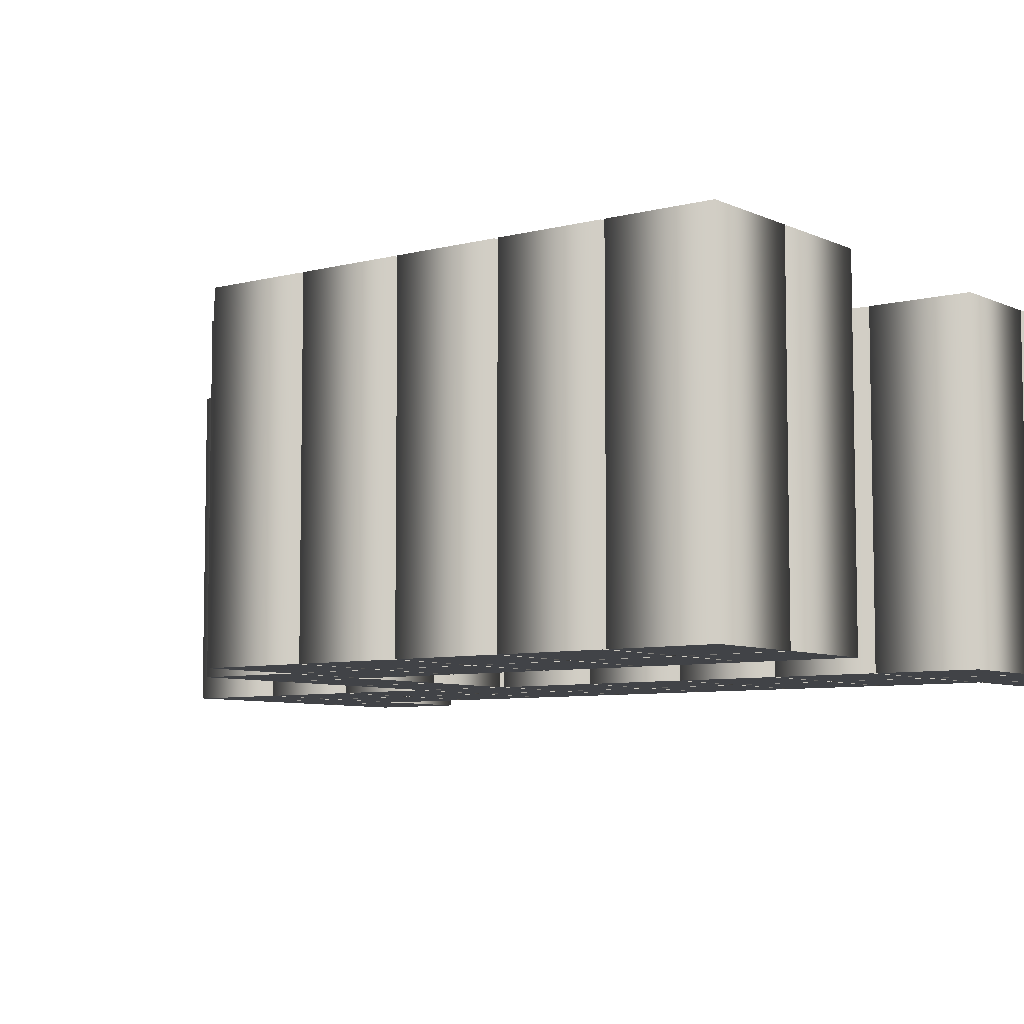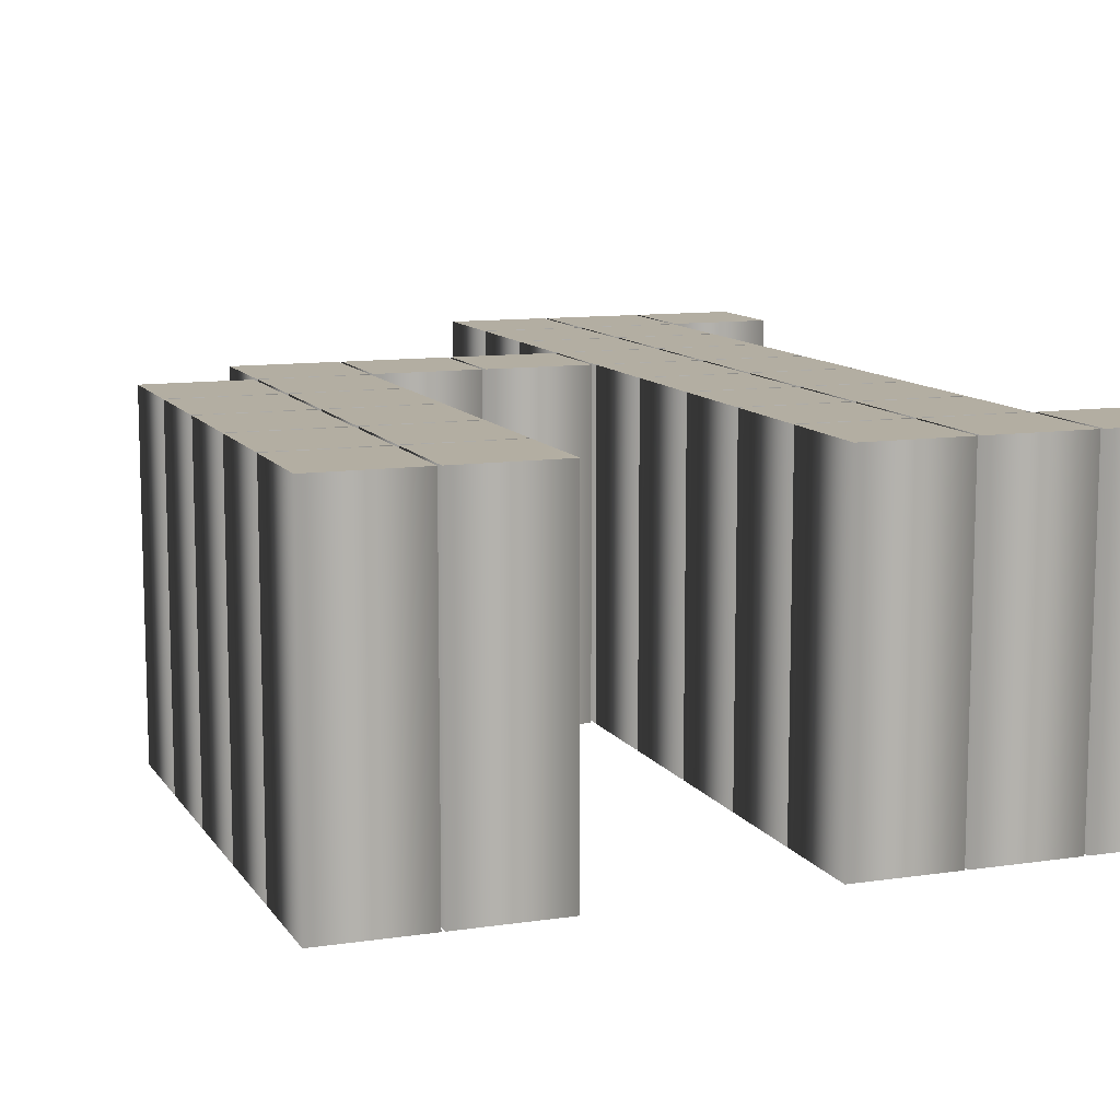
<metadata>
{"format":"obj","ext":"obj","renderer":"f3d","projection":"perspective","resolution":1024,"background":"white","views":[{"elev":-6.9,"azim":-52.7,"up":"+Z"},{"elev":10.8,"azim":-20.3,"up":"+Z"}]}
</metadata>
<code>
o h
v 0.1898 0.1879 -0.1
v 0.2505 0.1879 -0.1
v 0.2505 0.2485 -0.1
v 0.1898 0.2485 -0.1
v 0.3151 -0.3131 -0.1
v 0.3757 -0.3131 -0.1
v 0.3757 -0.2524 -0.1
v 0.3151 -0.2524 -0.1
v 0.2524 -0.3131 -0.1
v 0.3131 -0.3131 -0.1
v 0.3131 -0.2524 -0.1
v 0.2524 -0.2524 -0.1
v 0.1898 -0.3131 -0.1
v 0.2505 -0.3131 -0.1
v 0.2505 -0.2524 -0.1
v 0.1898 -0.2524 -0.1
v 0.001957 -0.3131 -0.1
v 0.06262 -0.3131 -0.1
v 0.06262 -0.2524 -0.1
v 0.001957 -0.2524 -0.1
v -0.06066 -0.3131 -0.1
v -0 -0.3131 -0.1
v -0 -0.2524 -0.1
v -0.06066 -0.2524 -0.1
v 0.2524 -0.2505 -0.1
v 0.3131 -0.2505 -0.1
v 0.3131 -0.1898 -0.1
v 0.2524 -0.1898 -0.1
v 0.1898 -0.2505 -0.1
v 0.2505 -0.2505 -0.1
v 0.2505 -0.1898 -0.1
v 0.1898 -0.1898 -0.1
v 0.001957 -0.2505 -0.1
v 0.06262 -0.2505 -0.1
v 0.06262 -0.1898 -0.1
v 0.001957 -0.1898 -0.1
v -0.06066 -0.2505 -0.1
v -0 -0.2505 -0.1
v -0 -0.1898 -0.1
v -0.06066 -0.1898 -0.1
v 0.2524 -0.1879 -0.1
v 0.3131 -0.1879 -0.1
v 0.3131 -0.1272 -0.1
v 0.2524 -0.1272 -0.1
v 0.1898 -0.1879 -0.1
v 0.2505 -0.1879 -0.1
v 0.2505 -0.1272 -0.1
v 0.1898 -0.1272 -0.1
v 0.001957 -0.1879 -0.1
v 0.06262 -0.1879 -0.1
v 0.06262 -0.1272 -0.1
v 0.001957 -0.1272 -0.1
v -0.06066 -0.1879 -0.1
v -0 -0.1879 -0.1
v -0 -0.1272 -0.1
v -0.06066 -0.1272 -0.1
v 0.2524 -0.1252 -0.1
v 0.3131 -0.1252 -0.1
v 0.3131 -0.06458 -0.1
v 0.2524 -0.06458 -0.1
v 0.1898 -0.1252 -0.1
v 0.2505 -0.1252 -0.1
v 0.2505 -0.06458 -0.1
v 0.1898 -0.06458 -0.1
v 0.001957 -0.1252 -0.1
v 0.06262 -0.1252 -0.1
v 0.06262 -0.06458 -0.1
v 0.001957 -0.06458 -0.1
v -0.06066 -0.1252 -0.1
v -0 -0.1252 -0.1
v -0 -0.06458 -0.1
v -0.06066 -0.06458 -0.1
v 0.2524 -0.06262 -0.1
v 0.3131 -0.06262 -0.1
v 0.3131 -0.001957 -0.1
v 0.2524 -0.001957 -0.1
v 0.1898 -0.06262 -0.1
v 0.2505 -0.06262 -0.1
v 0.2505 -0.001957 -0.1
v 0.1898 -0.001957 -0.1
v 0.001957 -0.06262 -0.1
v 0.06262 -0.06262 -0.1
v 0.06262 -0.001957 -0.1
v 0.001957 -0.001957 -0.1
v -0.06066 -0.06262 -0.1
v -0 -0.06262 -0.1
v -0 -0.001957 -0.1
v -0.06066 -0.001957 -0.1
v 0.2524 -0 -0.1
v 0.3131 -0 -0.1
v 0.3131 0.06066 -0.1
v 0.2524 0.06066 -0.1
v 0.1898 -0 -0.1
v 0.2505 -0 -0.1
v 0.2505 0.06066 -0.1
v 0.1898 0.06066 -0.1
v 0.1272 -0 -0.1
v 0.1879 -0 -0.1
v 0.1879 0.06066 -0.1
v 0.1272 0.06066 -0.1
v 0.06458 -0 -0.1
v 0.1252 -0 -0.1
v 0.1252 0.06066 -0.1
v 0.06458 0.06066 -0.1
v 0.001957 -0 -0.1
v 0.06262 -0 -0.1
v 0.06262 0.06066 -0.1
v 0.001957 0.06066 -0.1
v 0.2524 0.06262 -0.1
v 0.3131 0.06262 -0.1
v 0.3131 0.1233 -0.1
v 0.2524 0.1233 -0.1
v 0.1898 0.06262 -0.1
v 0.2505 0.06262 -0.1
v 0.2505 0.1233 -0.1
v 0.1898 0.1233 -0.1
v 0.2524 0.1252 -0.1
v 0.3131 0.1252 -0.1
v 0.3131 0.1859 -0.1
v 0.2524 0.1859 -0.1
v 0.1898 0.1252 -0.1
v 0.2505 0.1252 -0.1
v 0.2505 0.1859 -0.1
v 0.1898 0.1859 -0.1
v 0.3151 0.1879 -0.1
v 0.3757 0.1879 -0.1
v 0.3757 0.2485 -0.1
v 0.3151 0.2485 -0.1
v 0.2524 0.1879 -0.1
v 0.3131 0.1879 -0.1
v 0.3131 0.2485 -0.1
v 0.2524 0.2485 -0.1
v 0.1898 0.1879 0.1
v 0.2505 0.1879 0.1
v 0.2505 0.2485 0.1
v 0.1898 0.2485 0.1
v 0.3151 -0.3131 0.1
v 0.3757 -0.3131 0.1
v 0.3757 -0.2524 0.1
v 0.3151 -0.2524 0.1
v 0.2524 -0.3131 0.1
v 0.3131 -0.3131 0.1
v 0.3131 -0.2524 0.1
v 0.2524 -0.2524 0.1
v 0.1898 -0.3131 0.1
v 0.2505 -0.3131 0.1
v 0.2505 -0.2524 0.1
v 0.1898 -0.2524 0.1
v 0.001957 -0.3131 0.1
v 0.06262 -0.3131 0.1
v 0.06262 -0.2524 0.1
v 0.001957 -0.2524 0.1
v -0.06066 -0.3131 0.1
v 0 -0.3131 0.1
v 0 -0.2524 0.1
v -0.06066 -0.2524 0.1
v 0.2524 -0.2505 0.1
v 0.3131 -0.2505 0.1
v 0.3131 -0.1898 0.1
v 0.2524 -0.1898 0.1
v 0.1898 -0.2505 0.1
v 0.2505 -0.2505 0.1
v 0.2505 -0.1898 0.1
v 0.1898 -0.1898 0.1
v 0.001957 -0.2505 0.1
v 0.06262 -0.2505 0.1
v 0.06262 -0.1898 0.1
v 0.001957 -0.1898 0.1
v -0.06066 -0.2505 0.1
v 0 -0.2505 0.1
v 0 -0.1898 0.1
v -0.06066 -0.1898 0.1
v 0.2524 -0.1879 0.1
v 0.3131 -0.1879 0.1
v 0.3131 -0.1272 0.1
v 0.2524 -0.1272 0.1
v 0.1898 -0.1879 0.1
v 0.2505 -0.1879 0.1
v 0.2505 -0.1272 0.1
v 0.1898 -0.1272 0.1
v 0.001957 -0.1879 0.1
v 0.06262 -0.1879 0.1
v 0.06262 -0.1272 0.1
v 0.001957 -0.1272 0.1
v -0.06066 -0.1879 0.1
v 0 -0.1879 0.1
v 0 -0.1272 0.1
v -0.06066 -0.1272 0.1
v 0.2524 -0.1252 0.1
v 0.3131 -0.1252 0.1
v 0.3131 -0.06458 0.1
v 0.2524 -0.06458 0.1
v 0.1898 -0.1252 0.1
v 0.2505 -0.1252 0.1
v 0.2505 -0.06458 0.1
v 0.1898 -0.06458 0.1
v 0.001957 -0.1252 0.1
v 0.06262 -0.1252 0.1
v 0.06262 -0.06458 0.1
v 0.001957 -0.06458 0.1
v -0.06066 -0.1252 0.1
v 0 -0.1252 0.1
v 0 -0.06458 0.1
v -0.06066 -0.06458 0.1
v 0.2524 -0.06262 0.1
v 0.3131 -0.06262 0.1
v 0.3131 -0.001957 0.1
v 0.2524 -0.001957 0.1
v 0.1898 -0.06262 0.1
v 0.2505 -0.06262 0.1
v 0.2505 -0.001957 0.1
v 0.1898 -0.001957 0.1
v 0.001957 -0.06262 0.1
v 0.06262 -0.06262 0.1
v 0.06262 -0.001957 0.1
v 0.001957 -0.001957 0.1
v -0.06066 -0.06262 0.1
v 0 -0.06262 0.1
v 0 -0.001957 0.1
v -0.06066 -0.001957 0.1
v 0.2524 0 0.1
v 0.3131 0 0.1
v 0.3131 0.06066 0.1
v 0.2524 0.06066 0.1
v 0.1898 0 0.1
v 0.2505 0 0.1
v 0.2505 0.06066 0.1
v 0.1898 0.06066 0.1
v 0.1272 0 0.1
v 0.1879 0 0.1
v 0.1879 0.06066 0.1
v 0.1272 0.06066 0.1
v 0.06458 0 0.1
v 0.1252 0 0.1
v 0.1252 0.06066 0.1
v 0.06458 0.06066 0.1
v 0.001957 0 0.1
v 0.06262 0 0.1
v 0.06262 0.06066 0.1
v 0.001957 0.06066 0.1
v 0.2524 0.06262 0.1
v 0.3131 0.06262 0.1
v 0.3131 0.1233 0.1
v 0.2524 0.1233 0.1
v 0.1898 0.06262 0.1
v 0.2505 0.06262 0.1
v 0.2505 0.1233 0.1
v 0.1898 0.1233 0.1
v 0.2524 0.1252 0.1
v 0.3131 0.1252 0.1
v 0.3131 0.1859 0.1
v 0.2524 0.1859 0.1
v 0.1898 0.1252 0.1
v 0.2505 0.1252 0.1
v 0.2505 0.1859 0.1
v 0.1898 0.1859 0.1
v 0.3151 0.1879 0.1
v 0.3757 0.1879 0.1
v 0.3757 0.2485 0.1
v 0.3151 0.2485 0.1
v 0.2524 0.1879 0.1
v 0.3131 0.1879 0.1
v 0.3131 0.2485 0.1
v 0.2524 0.2485 0.1
v 0.3151 -0.3131 0.1
v 0.3151 -0.3131 -0.1
v 0.3757 -0.3131 0.1
v 0.3757 -0.3131 -0.1
v 0.3757 -0.2524 0.1
v 0.3757 -0.2524 -0.1
v 0.3151 -0.2524 0.1
v 0.3151 -0.2524 -0.1
v 0.2524 -0.3131 0.1
v 0.2524 -0.3131 -0.1
v 0.3131 -0.3131 0.1
v 0.3131 -0.3131 -0.1
v 0.3131 -0.2524 0.1
v 0.3131 -0.2524 -0.1
v 0.2524 -0.2524 0.1
v 0.2524 -0.2524 -0.1
v 0.1898 -0.3131 0.1
v 0.1898 -0.3131 -0.1
v 0.2505 -0.3131 0.1
v 0.2505 -0.3131 -0.1
v 0.2505 -0.2524 0.1
v 0.2505 -0.2524 -0.1
v 0.1898 -0.2524 0.1
v 0.1898 -0.2524 -0.1
v 0.001957 -0.3131 0.1
v 0.001957 -0.3131 -0.1
v 0.06262 -0.3131 0.1
v 0.06262 -0.3131 -0.1
v 0.06262 -0.2524 0.1
v 0.06262 -0.2524 -0.1
v 0.001957 -0.2524 0.1
v 0.001957 -0.2524 -0.1
v -0.06066 -0.3131 0.1
v -0.06066 -0.3131 -0.1
v 0 -0.3131 0.1
v -0 -0.3131 -0.1
v 0 -0.2524 0.1
v -0 -0.2524 -0.1
v -0.06066 -0.2524 0.1
v -0.06066 -0.2524 -0.1
v 0.2524 -0.2505 0.1
v 0.2524 -0.2505 -0.1
v 0.3131 -0.2505 0.1
v 0.3131 -0.2505 -0.1
v 0.3131 -0.1898 0.1
v 0.3131 -0.1898 -0.1
v 0.2524 -0.1898 0.1
v 0.2524 -0.1898 -0.1
v 0.1898 -0.2505 0.1
v 0.1898 -0.2505 -0.1
v 0.2505 -0.2505 0.1
v 0.2505 -0.2505 -0.1
v 0.2505 -0.1898 0.1
v 0.2505 -0.1898 -0.1
v 0.1898 -0.1898 0.1
v 0.1898 -0.1898 -0.1
v 0.001957 -0.2505 0.1
v 0.001957 -0.2505 -0.1
v 0.06262 -0.2505 0.1
v 0.06262 -0.2505 -0.1
v 0.06262 -0.1898 0.1
v 0.06262 -0.1898 -0.1
v 0.001957 -0.1898 0.1
v 0.001957 -0.1898 -0.1
v -0.06066 -0.2505 0.1
v -0.06066 -0.2505 -0.1
v 0 -0.2505 0.1
v -0 -0.2505 -0.1
v 0 -0.1898 0.1
v -0 -0.1898 -0.1
v -0.06066 -0.1898 0.1
v -0.06066 -0.1898 -0.1
v 0.2524 -0.1879 0.1
v 0.2524 -0.1879 -0.1
v 0.3131 -0.1879 0.1
v 0.3131 -0.1879 -0.1
v 0.3131 -0.1272 0.1
v 0.3131 -0.1272 -0.1
v 0.2524 -0.1272 0.1
v 0.2524 -0.1272 -0.1
v 0.1898 -0.1879 0.1
v 0.1898 -0.1879 -0.1
v 0.2505 -0.1879 0.1
v 0.2505 -0.1879 -0.1
v 0.2505 -0.1272 0.1
v 0.2505 -0.1272 -0.1
v 0.1898 -0.1272 0.1
v 0.1898 -0.1272 -0.1
v 0.001957 -0.1879 0.1
v 0.001957 -0.1879 -0.1
v 0.06262 -0.1879 0.1
v 0.06262 -0.1879 -0.1
v 0.06262 -0.1272 0.1
v 0.06262 -0.1272 -0.1
v 0.001957 -0.1272 0.1
v 0.001957 -0.1272 -0.1
v -0.06066 -0.1879 0.1
v -0.06066 -0.1879 -0.1
v 0 -0.1879 0.1
v -0 -0.1879 -0.1
v 0 -0.1272 0.1
v -0 -0.1272 -0.1
v -0.06066 -0.1272 0.1
v -0.06066 -0.1272 -0.1
v 0.2524 -0.1252 0.1
v 0.2524 -0.1252 -0.1
v 0.3131 -0.1252 0.1
v 0.3131 -0.1252 -0.1
v 0.3131 -0.06458 0.1
v 0.3131 -0.06458 -0.1
v 0.2524 -0.06458 0.1
v 0.2524 -0.06458 -0.1
v 0.1898 -0.1252 0.1
v 0.1898 -0.1252 -0.1
v 0.2505 -0.1252 0.1
v 0.2505 -0.1252 -0.1
v 0.2505 -0.06458 0.1
v 0.2505 -0.06458 -0.1
v 0.1898 -0.06458 0.1
v 0.1898 -0.06458 -0.1
v 0.001957 -0.1252 0.1
v 0.001957 -0.1252 -0.1
v 0.06262 -0.1252 0.1
v 0.06262 -0.1252 -0.1
v 0.06262 -0.06458 0.1
v 0.06262 -0.06458 -0.1
v 0.001957 -0.06458 0.1
v 0.001957 -0.06458 -0.1
v -0.06066 -0.1252 0.1
v -0.06066 -0.1252 -0.1
v 0 -0.1252 0.1
v -0 -0.1252 -0.1
v 0 -0.06458 0.1
v -0 -0.06458 -0.1
v -0.06066 -0.06458 0.1
v -0.06066 -0.06458 -0.1
v 0.2524 -0.06262 0.1
v 0.2524 -0.06262 -0.1
v 0.3131 -0.06262 0.1
v 0.3131 -0.06262 -0.1
v 0.3131 -0.001957 0.1
v 0.3131 -0.001957 -0.1
v 0.2524 -0.001957 0.1
v 0.2524 -0.001957 -0.1
v 0.1898 -0.06262 0.1
v 0.1898 -0.06262 -0.1
v 0.2505 -0.06262 0.1
v 0.2505 -0.06262 -0.1
v 0.2505 -0.001957 0.1
v 0.2505 -0.001957 -0.1
v 0.1898 -0.001957 0.1
v 0.1898 -0.001957 -0.1
v 0.001957 -0.06262 0.1
v 0.001957 -0.06262 -0.1
v 0.06262 -0.06262 0.1
v 0.06262 -0.06262 -0.1
v 0.06262 -0.001957 0.1
v 0.06262 -0.001957 -0.1
v 0.001957 -0.001957 0.1
v 0.001957 -0.001957 -0.1
v -0.06066 -0.06262 0.1
v -0.06066 -0.06262 -0.1
v 0 -0.06262 0.1
v -0 -0.06262 -0.1
v 0 -0.001957 0.1
v -0 -0.001957 -0.1
v -0.06066 -0.001957 0.1
v -0.06066 -0.001957 -0.1
v 0.2524 0 0.1
v 0.2524 -0 -0.1
v 0.3131 0 0.1
v 0.3131 -0 -0.1
v 0.3131 0.06066 0.1
v 0.3131 0.06066 -0.1
v 0.2524 0.06066 0.1
v 0.2524 0.06066 -0.1
v 0.1898 0 0.1
v 0.1898 -0 -0.1
v 0.2505 0 0.1
v 0.2505 -0 -0.1
v 0.2505 0.06066 0.1
v 0.2505 0.06066 -0.1
v 0.1898 0.06066 0.1
v 0.1898 0.06066 -0.1
v 0.1272 0 0.1
v 0.1272 -0 -0.1
v 0.1879 0 0.1
v 0.1879 -0 -0.1
v 0.1879 0.06066 0.1
v 0.1879 0.06066 -0.1
v 0.1272 0.06066 0.1
v 0.1272 0.06066 -0.1
v 0.06458 0 0.1
v 0.06458 -0 -0.1
v 0.1252 0 0.1
v 0.1252 -0 -0.1
v 0.1252 0.06066 0.1
v 0.1252 0.06066 -0.1
v 0.06458 0.06066 0.1
v 0.06458 0.06066 -0.1
v 0.001957 0 0.1
v 0.001957 -0 -0.1
v 0.06262 0 0.1
v 0.06262 -0 -0.1
v 0.06262 0.06066 0.1
v 0.06262 0.06066 -0.1
v 0.001957 0.06066 0.1
v 0.001957 0.06066 -0.1
v 0.2524 0.06262 0.1
v 0.2524 0.06262 -0.1
v 0.3131 0.06262 0.1
v 0.3131 0.06262 -0.1
v 0.3131 0.1233 0.1
v 0.3131 0.1233 -0.1
v 0.2524 0.1233 0.1
v 0.2524 0.1233 -0.1
v 0.1898 0.06262 0.1
v 0.1898 0.06262 -0.1
v 0.2505 0.06262 0.1
v 0.2505 0.06262 -0.1
v 0.2505 0.1233 0.1
v 0.2505 0.1233 -0.1
v 0.1898 0.1233 0.1
v 0.1898 0.1233 -0.1
v 0.2524 0.1252 0.1
v 0.2524 0.1252 -0.1
v 0.3131 0.1252 0.1
v 0.3131 0.1252 -0.1
v 0.3131 0.1859 0.1
v 0.3131 0.1859 -0.1
v 0.2524 0.1859 0.1
v 0.2524 0.1859 -0.1
v 0.1898 0.1252 0.1
v 0.1898 0.1252 -0.1
v 0.2505 0.1252 0.1
v 0.2505 0.1252 -0.1
v 0.2505 0.1859 0.1
v 0.2505 0.1859 -0.1
v 0.1898 0.1859 0.1
v 0.1898 0.1859 -0.1
v 0.3151 0.1879 0.1
v 0.3151 0.1879 -0.1
v 0.3757 0.1879 0.1
v 0.3757 0.1879 -0.1
v 0.3757 0.2485 0.1
v 0.3757 0.2485 -0.1
v 0.3151 0.2485 0.1
v 0.3151 0.2485 -0.1
v 0.2524 0.1879 0.1
v 0.2524 0.1879 -0.1
v 0.3131 0.1879 0.1
v 0.3131 0.1879 -0.1
v 0.3131 0.2485 0.1
v 0.3131 0.2485 -0.1
v 0.2524 0.2485 0.1
v 0.2524 0.2485 -0.1
v 0.1898 0.1879 0.1
v 0.1898 0.1879 -0.1
v 0.2505 0.1879 0.1
v 0.2505 0.1879 -0.1
v 0.2505 0.2485 0.1
v 0.2505 0.2485 -0.1
v 0.1898 0.2485 0.1
v 0.1898 0.2485 -0.1
f 6 8 7
f 6 5 8
f 10 12 11
f 10 9 12
f 14 16 15
f 14 13 16
f 18 20 19
f 18 17 20
f 22 24 23
f 22 21 24
f 26 28 27
f 26 25 28
f 30 32 31
f 30 29 32
f 34 36 35
f 34 33 36
f 38 40 39
f 38 37 40
f 42 44 43
f 42 41 44
f 46 48 47
f 46 45 48
f 50 52 51
f 50 49 52
f 54 56 55
f 54 53 56
f 58 60 59
f 58 57 60
f 62 64 63
f 62 61 64
f 66 68 67
f 66 65 68
f 70 72 71
f 70 69 72
f 74 76 75
f 74 73 76
f 78 80 79
f 78 77 80
f 82 84 83
f 82 81 84
f 86 88 87
f 86 85 88
f 90 92 91
f 90 89 92
f 94 96 95
f 94 93 96
f 98 100 99
f 98 97 100
f 102 104 103
f 102 101 104
f 106 108 107
f 106 105 108
f 110 112 111
f 110 109 112
f 114 116 115
f 114 113 116
f 118 120 119
f 118 117 120
f 122 124 123
f 122 121 124
f 126 128 127
f 126 125 128
f 130 132 131
f 130 129 132
f 2 4 3
f 2 1 4
f 138 139 140
f 138 140 137
f 142 143 144
f 142 144 141
f 146 147 148
f 146 148 145
f 150 151 152
f 150 152 149
f 154 155 156
f 154 156 153
f 158 159 160
f 158 160 157
f 162 163 164
f 162 164 161
f 166 167 168
f 166 168 165
f 170 171 172
f 170 172 169
f 174 175 176
f 174 176 173
f 178 179 180
f 178 180 177
f 182 183 184
f 182 184 181
f 186 187 188
f 186 188 185
f 190 191 192
f 190 192 189
f 194 195 196
f 194 196 193
f 198 199 200
f 198 200 197
f 202 203 204
f 202 204 201
f 206 207 208
f 206 208 205
f 210 211 212
f 210 212 209
f 214 215 216
f 214 216 213
f 218 219 220
f 218 220 217
f 222 223 224
f 222 224 221
f 226 227 228
f 226 228 225
f 230 231 232
f 230 232 229
f 234 235 236
f 234 236 233
f 238 239 240
f 238 240 237
f 242 243 244
f 242 244 241
f 246 247 248
f 246 248 245
f 250 251 252
f 250 252 249
f 254 255 256
f 254 256 253
f 258 259 260
f 258 260 257
f 262 263 264
f 262 264 261
f 134 135 136
f 134 136 133
f 266 268 267 265
f 268 270 269 267
f 270 272 271 269
f 272 266 265 271
f 274 276 275 273
f 276 278 277 275
f 278 280 279 277
f 280 274 273 279
f 282 284 283 281
f 284 286 285 283
f 286 288 287 285
f 288 282 281 287
f 290 292 291 289
f 292 294 293 291
f 294 296 295 293
f 296 290 289 295
f 298 300 299 297
f 300 302 301 299
f 302 304 303 301
f 304 298 297 303
f 306 308 307 305
f 308 310 309 307
f 310 312 311 309
f 312 306 305 311
f 314 316 315 313
f 316 318 317 315
f 318 320 319 317
f 320 314 313 319
f 322 324 323 321
f 324 326 325 323
f 326 328 327 325
f 328 322 321 327
f 330 332 331 329
f 332 334 333 331
f 334 336 335 333
f 336 330 329 335
f 338 340 339 337
f 340 342 341 339
f 342 344 343 341
f 344 338 337 343
f 346 348 347 345
f 348 350 349 347
f 350 352 351 349
f 352 346 345 351
f 354 356 355 353
f 356 358 357 355
f 358 360 359 357
f 360 354 353 359
f 362 364 363 361
f 364 366 365 363
f 366 368 367 365
f 368 362 361 367
f 370 372 371 369
f 372 374 373 371
f 374 376 375 373
f 376 370 369 375
f 378 380 379 377
f 380 382 381 379
f 382 384 383 381
f 384 378 377 383
f 386 388 387 385
f 388 390 389 387
f 390 392 391 389
f 392 386 385 391
f 394 396 395 393
f 396 398 397 395
f 398 400 399 397
f 400 394 393 399
f 402 404 403 401
f 404 406 405 403
f 406 408 407 405
f 408 402 401 407
f 410 412 411 409
f 412 414 413 411
f 414 416 415 413
f 416 410 409 415
f 418 420 419 417
f 420 422 421 419
f 422 424 423 421
f 424 418 417 423
f 426 428 427 425
f 428 430 429 427
f 430 432 431 429
f 432 426 425 431
f 434 436 435 433
f 436 438 437 435
f 438 440 439 437
f 440 434 433 439
f 442 444 443 441
f 444 446 445 443
f 446 448 447 445
f 448 442 441 447
f 450 452 451 449
f 452 454 453 451
f 454 456 455 453
f 456 450 449 455
f 458 460 459 457
f 460 462 461 459
f 462 464 463 461
f 464 458 457 463
f 466 468 467 465
f 468 470 469 467
f 470 472 471 469
f 472 466 465 471
f 474 476 475 473
f 476 478 477 475
f 478 480 479 477
f 480 474 473 479
f 482 484 483 481
f 484 486 485 483
f 486 488 487 485
f 488 482 481 487
f 490 492 491 489
f 492 494 493 491
f 494 496 495 493
f 496 490 489 495
f 498 500 499 497
f 500 502 501 499
f 502 504 503 501
f 504 498 497 503
f 506 508 507 505
f 508 510 509 507
f 510 512 511 509
f 512 506 505 511
f 514 516 515 513
f 516 518 517 515
f 518 520 519 517
f 520 514 513 519
f 522 524 523 521
f 524 526 525 523
f 526 528 527 525
f 528 522 521 527

</code>
